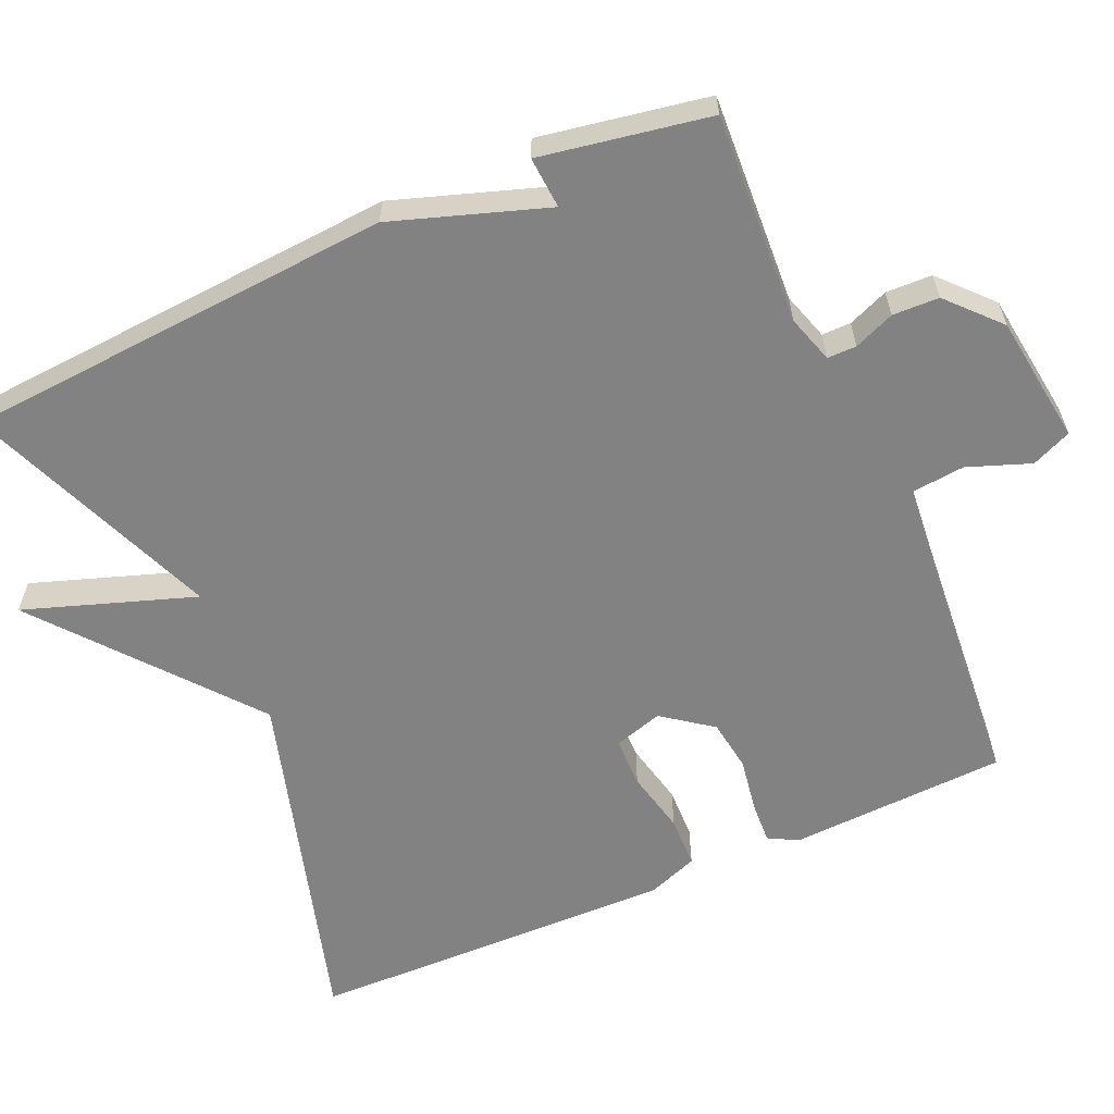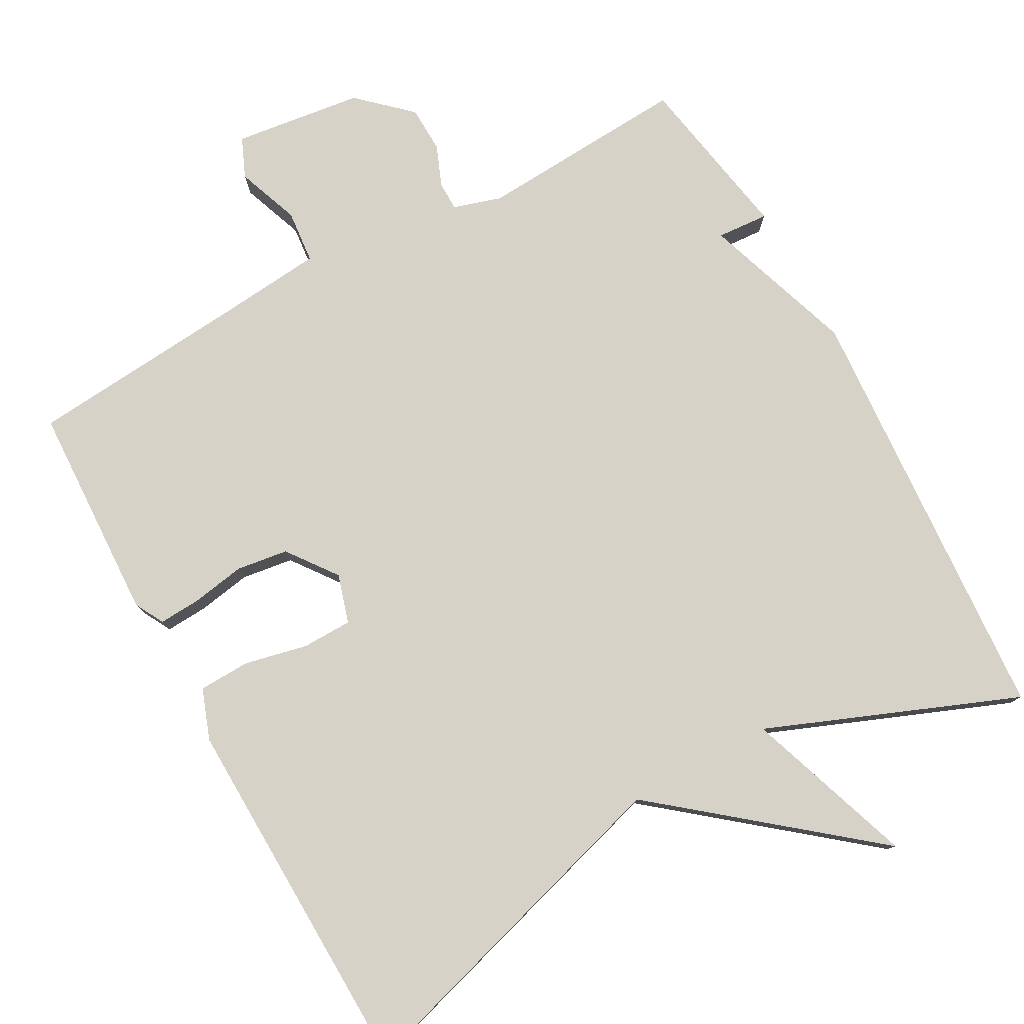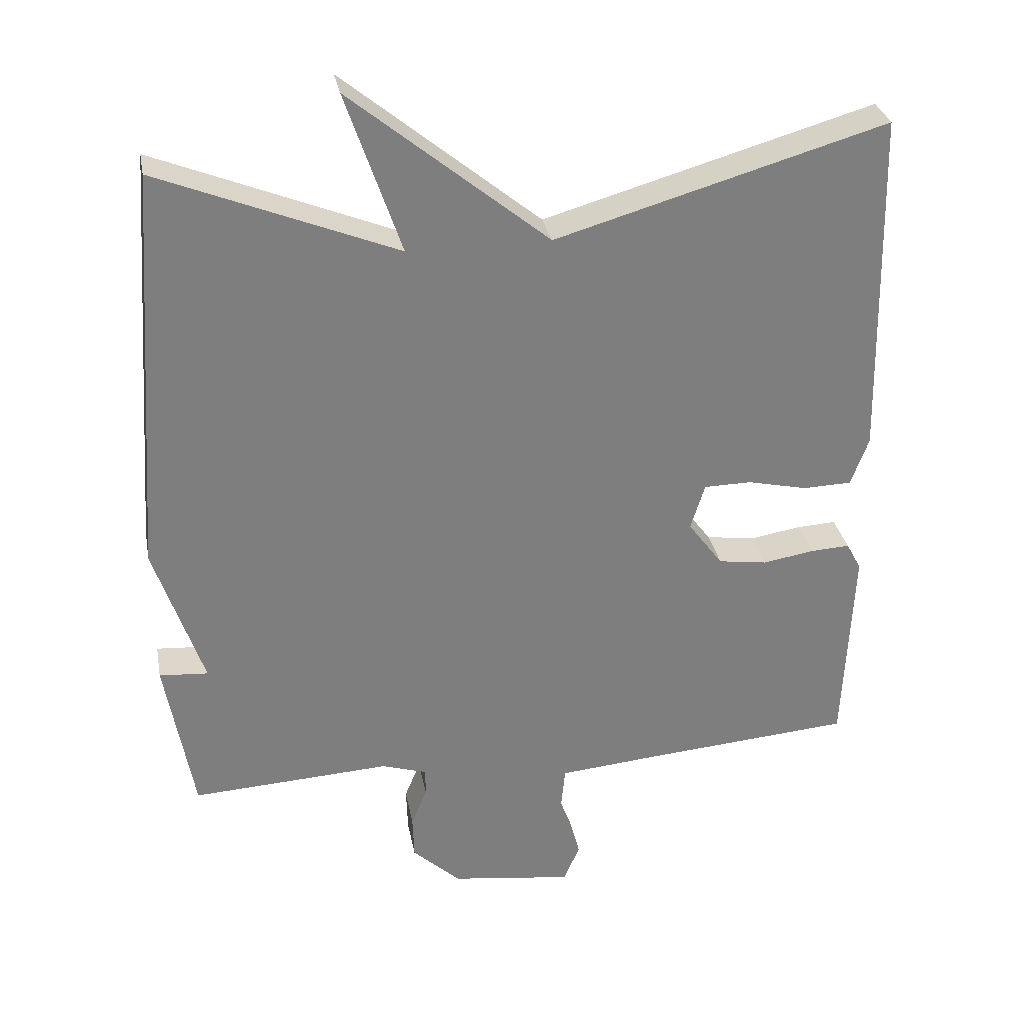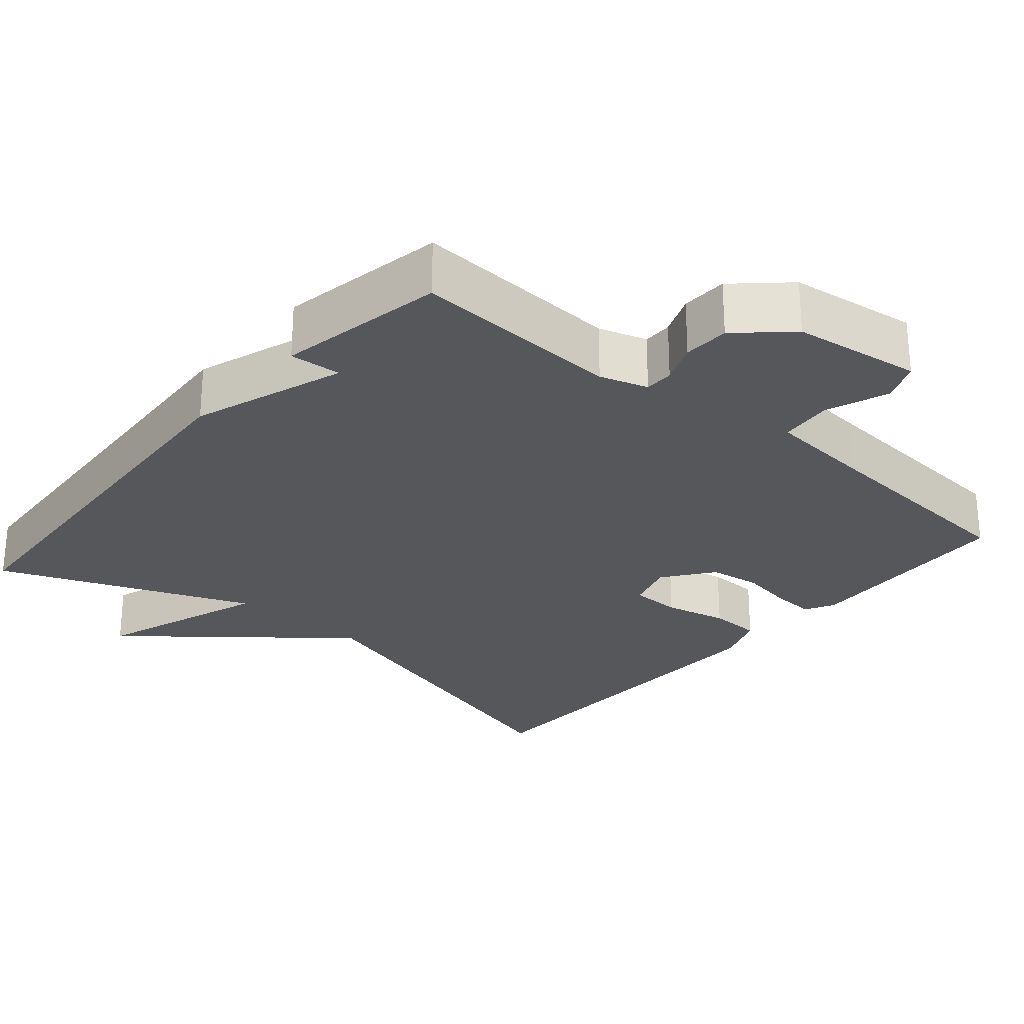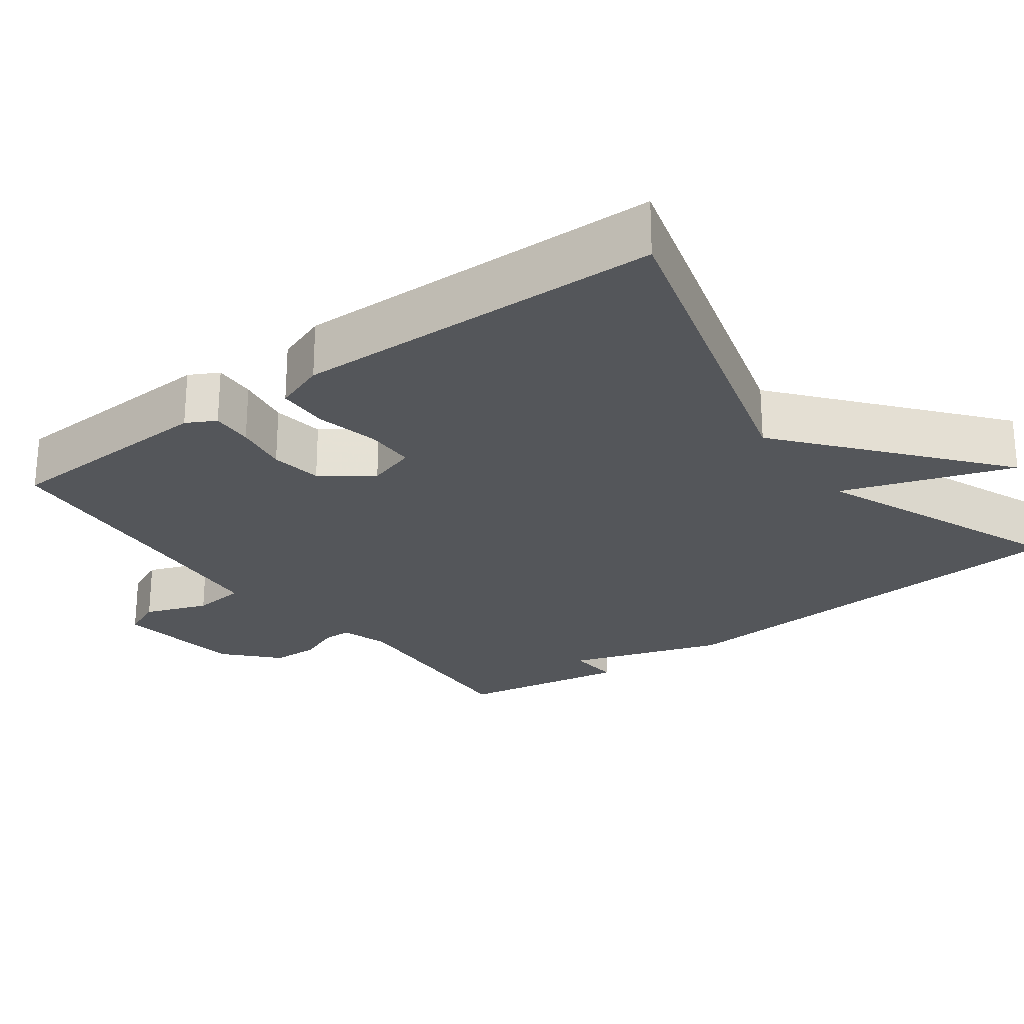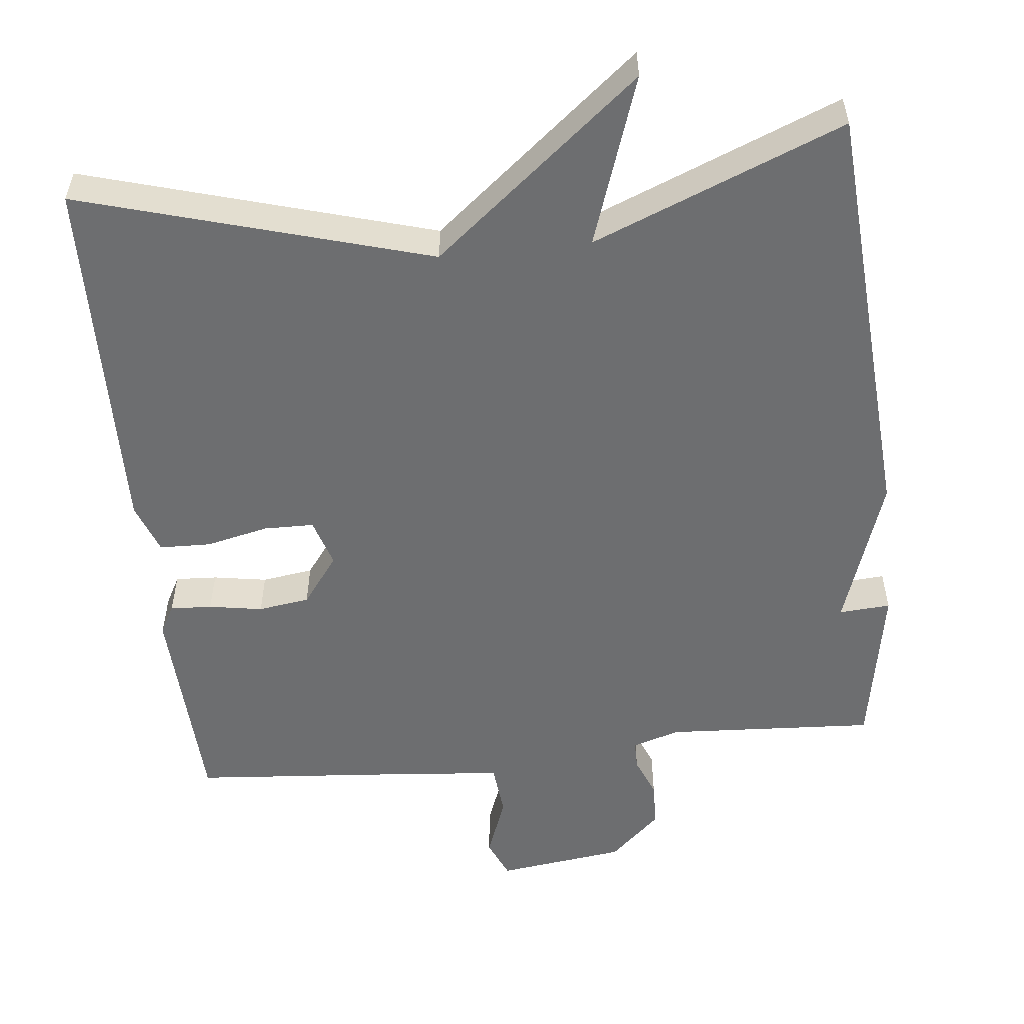
<metadata>
{"format":"obj","ext":"obj","renderer":"f3d","projection":"perspective","resolution":1024,"background":"white","views":[{"elev":-60.7,"azim":113.8,"up":"+Y"},{"elev":78.6,"azim":-29.0,"up":"+Y"},{"elev":30.9,"azim":169.5,"up":"+Z"},{"elev":-26.8,"azim":139.4,"up":"+Y"},{"elev":-25.1,"azim":-53.4,"up":"+Y"},{"elev":-54.3,"azim":6.1,"up":"+Y"}]}
</metadata>
<code>
v -0.5 0.07 0.5
v -0.035 0.07 0.365
v 0.243 0.07 0.592
v 0.165 0.07 0.365
v 0.5 0.07 0.5
v 0.54 0.07 -0.075
v 0.471 0.07 -0.28
v 0.54 0.07 -0.275
v 0.5 0.07 -0.5
v 0.219 0.07 -0.484
v 0.155 0.07 -0.504
v 0.155 0.07 -0.543
v 0.177 0.07 -0.597
v 0.175 0.07 -0.659
v 0.107 0.07 -0.722
v -0.065 0.07 -0.745
v -0.088 0.07 -0.692
v -0.057 0.07 -0.608
v -0.064 0.07 -0.537
v -0.206 0.07 -0.524
v -0.5 0.07 -0.5
v -0.513 0.07 -0.209
v -0.492 0.07 -0.17
v -0.436 0.07 -0.173
v -0.364 0.07 -0.185
v -0.295 0.07 -0.175
v -0.246 0.07 -0.109
v -0.266 0.07 -0.044
v -0.333 0.07 -0.043
v -0.417 0.07 -0.062
v -0.486 0.07 -0.06
v -0.511 0.07 0.008
v -0.5 0 0.5
v -0.035 0 0.365
v 0.243 0 0.592
v 0.165 0 0.365
v 0.5 0 0.5
v 0.54 0 -0.075
v 0.471 0 -0.28
v 0.54 0 -0.275
v 0.5 0 -0.5
v 0.219 0 -0.484
v 0.155 0 -0.504
v 0.155 0 -0.543
v 0.177 0 -0.597
v 0.175 0 -0.659
v 0.107 0 -0.722
v -0.065 0 -0.745
v -0.088 0 -0.692
v -0.057 0 -0.608
v -0.064 0 -0.537
v -0.206 0 -0.524
v -0.5 0 -0.5
v -0.513 0 -0.209
v -0.492 0 -0.17
v -0.436 0 -0.173
v -0.364 0 -0.185
v -0.295 0 -0.175
v -0.246 0 -0.109
v -0.266 0 -0.044
v -0.333 0 -0.043
v -0.417 0 -0.062
v -0.486 0 -0.06
v -0.511 0 0.008
f 32 1 2
f 31 32 2
f 30 31 2
f 29 30 2
f 2 3 4
f 29 2 4
f 28 29 4
f 5 6 7
f 4 5 7
f 28 4 7
f 27 28 7
f 26 27 7
f 25 26 7
f 23 24 25
f 22 23 25
f 21 22 25
f 20 21 25
f 19 20 25 7
f 18 19 7 8
f 16 17 18
f 15 16 18
f 14 15 18
f 13 14 18
f 12 13 18
f 11 12 18
f 11 18 8
f 10 11 8
f 8 9 10
f 34 33 64
f 34 64 63
f 34 63 62
f 34 62 61
f 36 35 34
f 36 34 61
f 36 61 60
f 39 38 37
f 39 37 36
f 39 36 60
f 39 60 59
f 39 59 58
f 39 58 57
f 57 56 55
f 57 55 54
f 57 54 53
f 57 53 52
f 39 57 52 51
f 40 39 51 50
f 50 49 48
f 50 48 47
f 50 47 46
f 50 46 45
f 50 45 44
f 50 44 43
f 40 50 43
f 40 43 42
f 42 41 40
f 1 33 34 2
f 2 34 35 3
f 3 35 36 4
f 4 36 37 5
f 5 37 38 6
f 6 38 39 7
f 7 39 40 8
f 8 40 41 9
f 9 41 42 10
f 10 42 43 11
f 11 43 44 12
f 12 44 45 13
f 13 45 46 14
f 14 46 47 15
f 15 47 48 16
f 16 48 49 17
f 17 49 50 18
f 18 50 51 19
f 19 51 52 20
f 20 52 53 21
f 21 53 54 22
f 22 54 55 23
f 23 55 56 24
f 24 56 57 25
f 25 57 58 26
f 26 58 59 27
f 27 59 60 28
f 28 60 61 29
f 29 61 62 30
f 30 62 63 31
f 31 63 64 32
f 32 64 33 1

</code>
